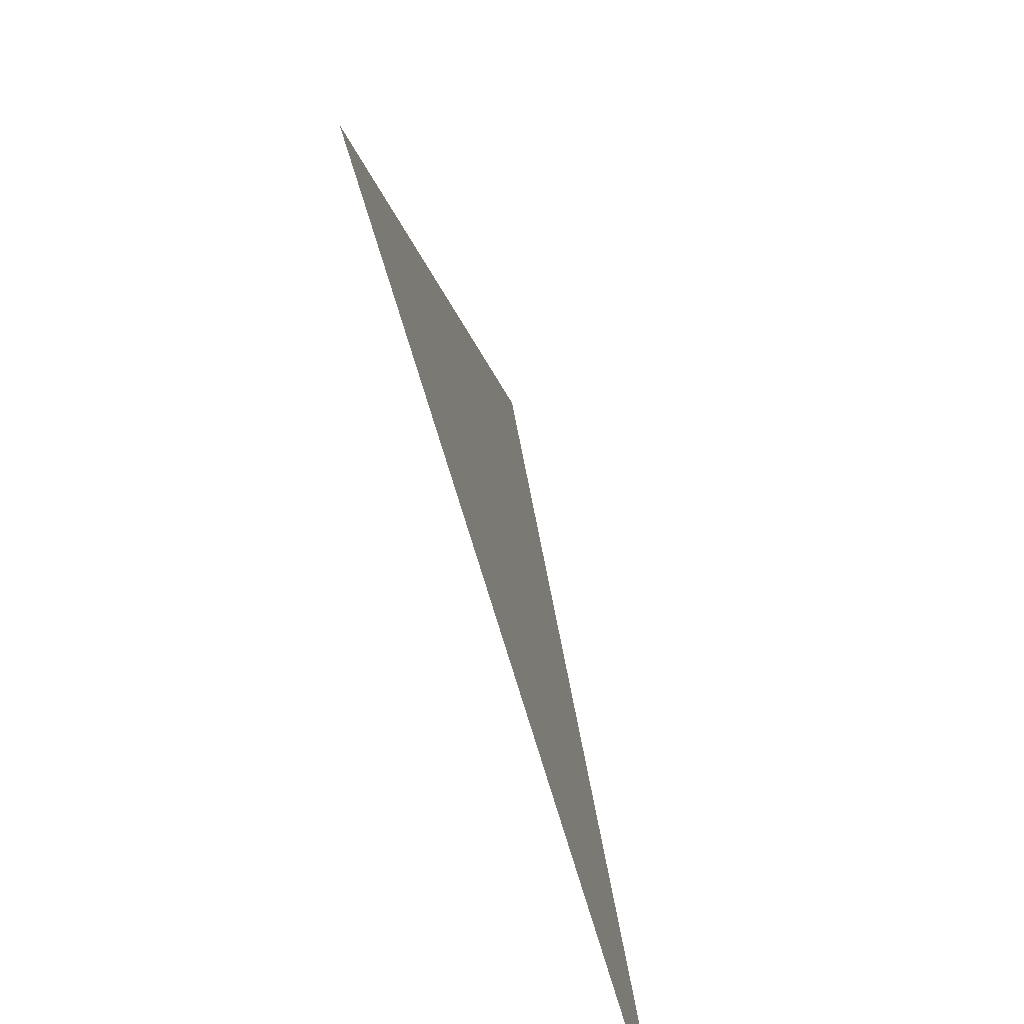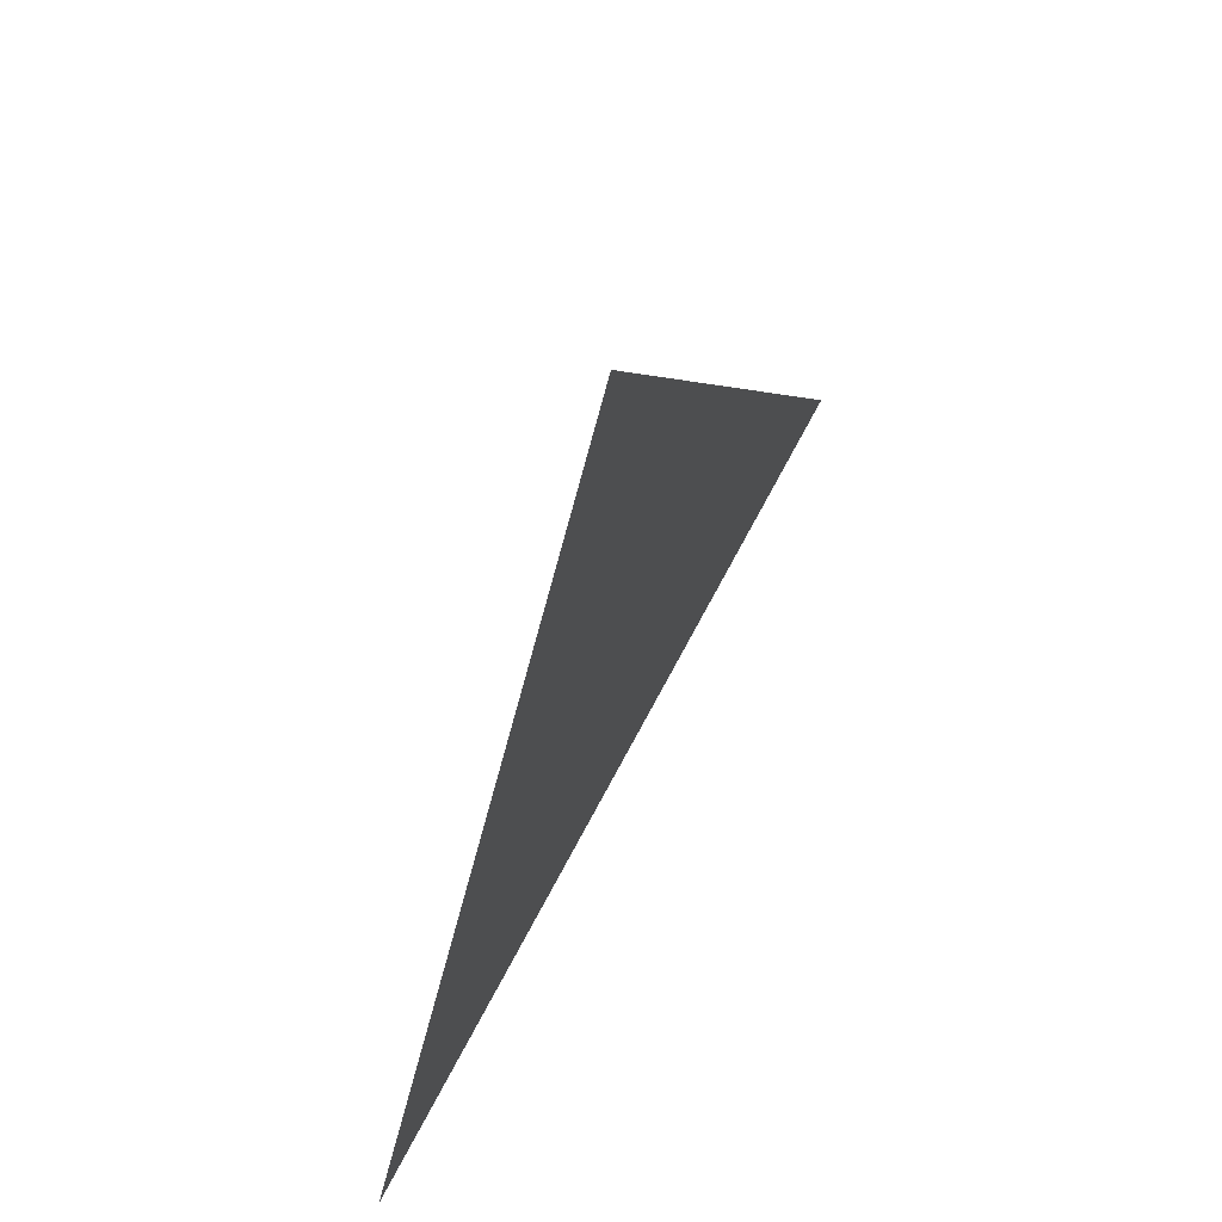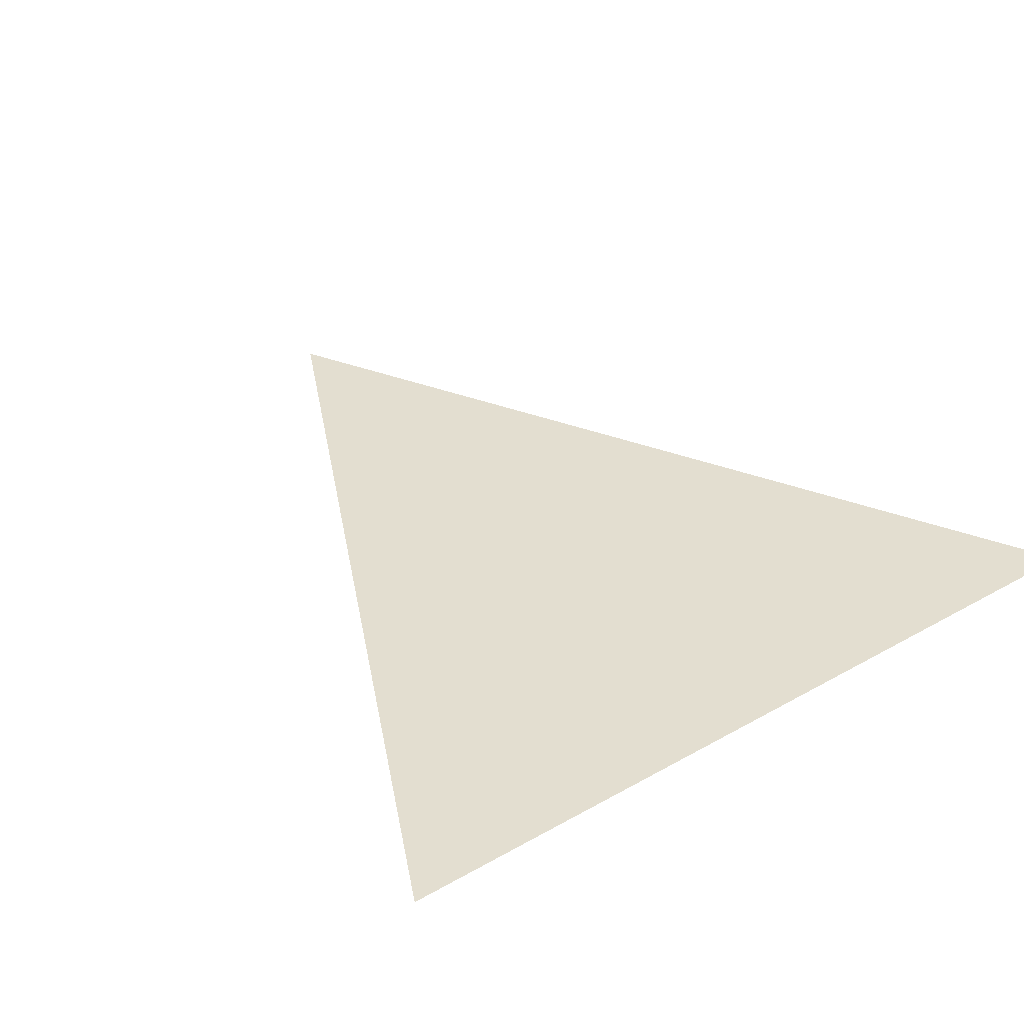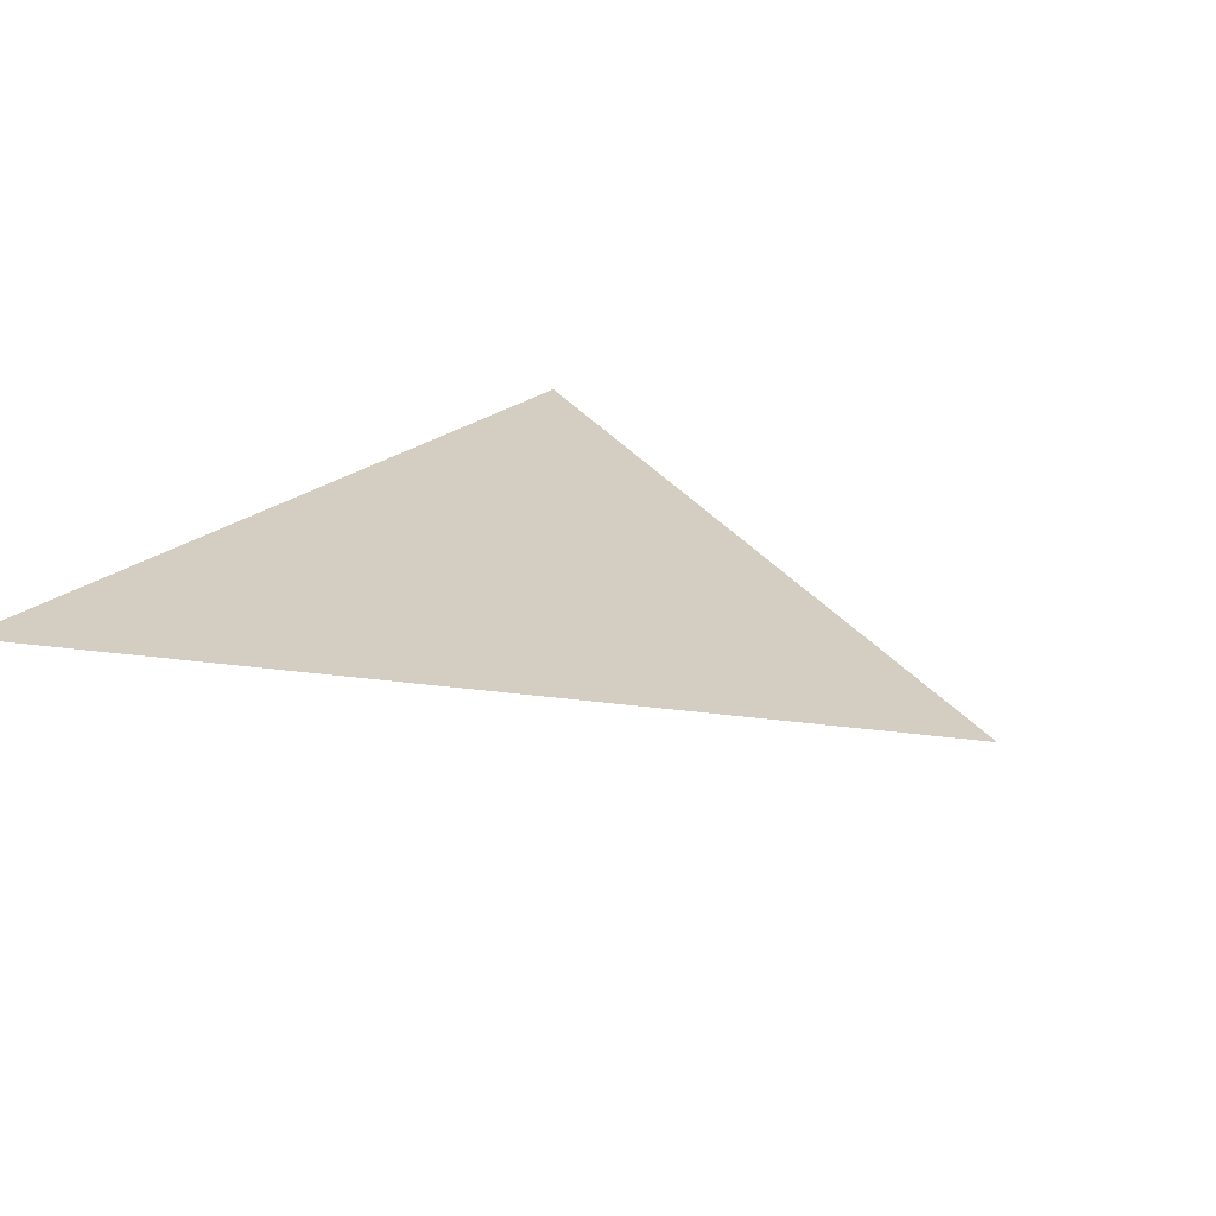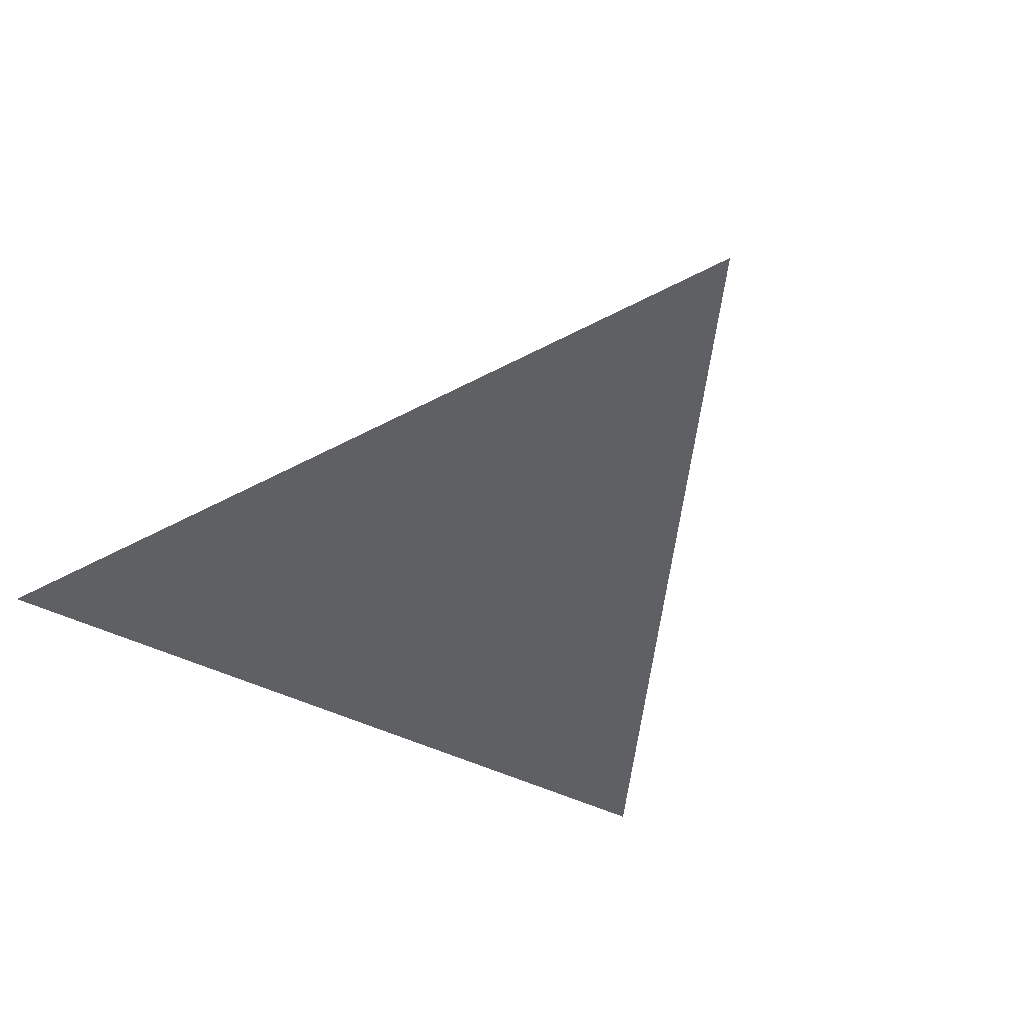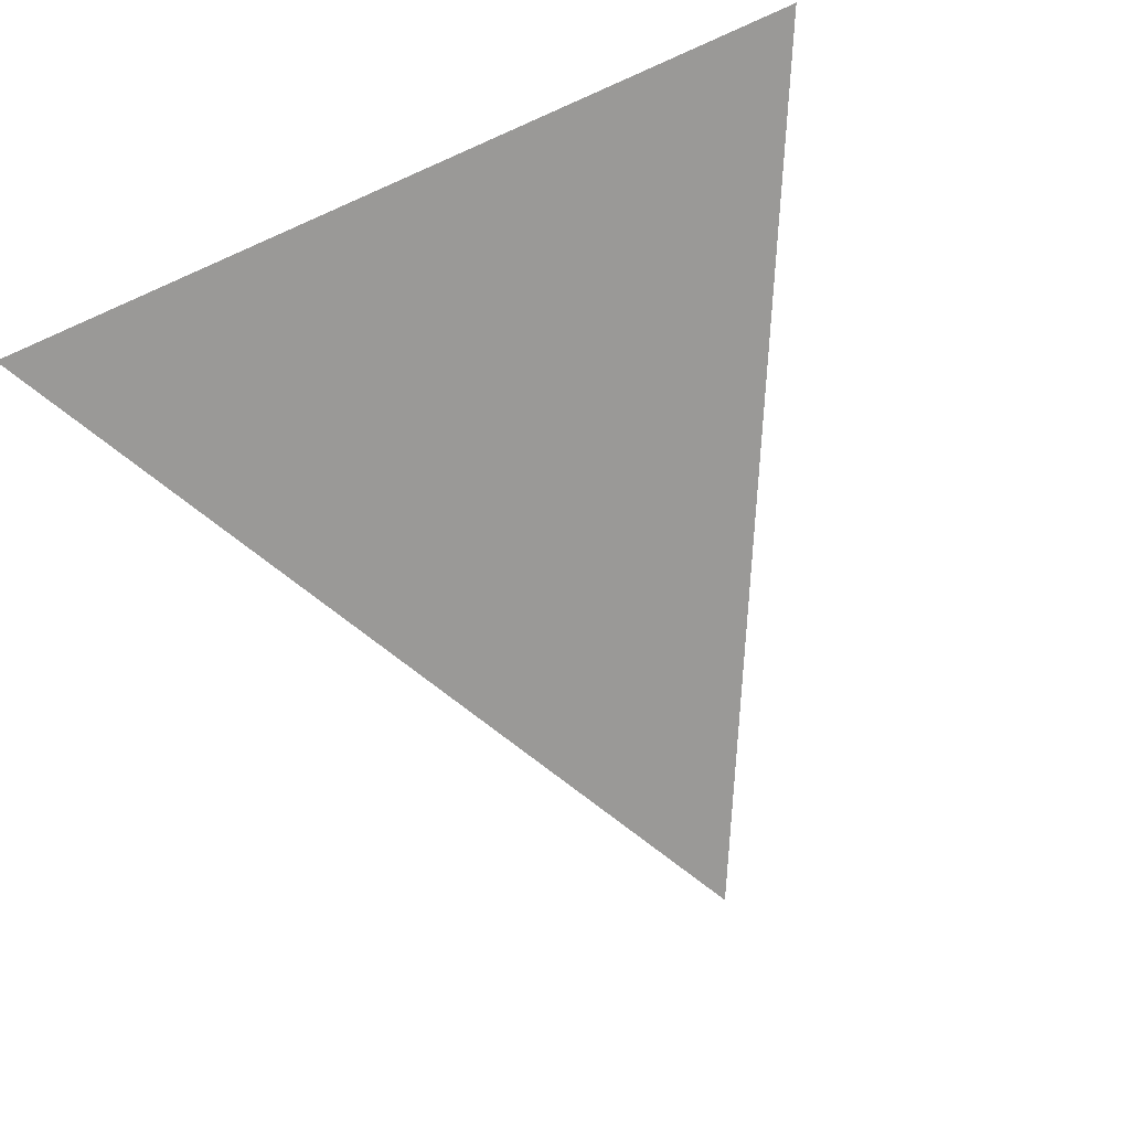
<metadata>
{"format":"obj","ext":"obj","renderer":"f3d","projection":"perspective","resolution":1024,"background":"white","views":[{"elev":-74.0,"azim":-73.3,"up":"+Y"},{"elev":68.9,"azim":-62.3,"up":"+Y"},{"elev":35.8,"azim":-36.7,"up":"+Z"},{"elev":25.3,"azim":128.9,"up":"+Z"},{"elev":-44.0,"azim":149.2,"up":"+Z"},{"elev":-68.9,"azim":24.0,"up":"+Z"}]}
</metadata>
<code>
o Plane
v 0 0.9 0
v 0.9 -0.9 -0
v -0.9 -0.9 -0
f 3 2 1

</code>
